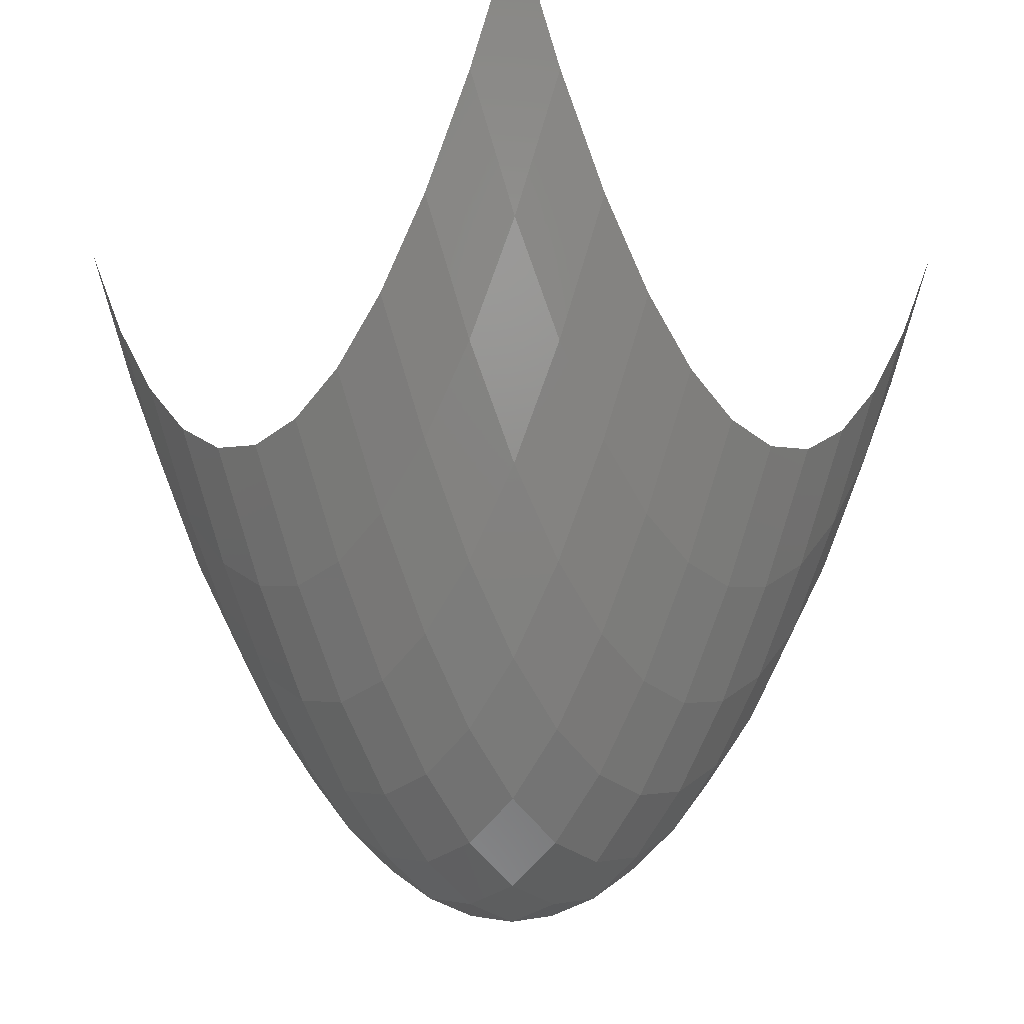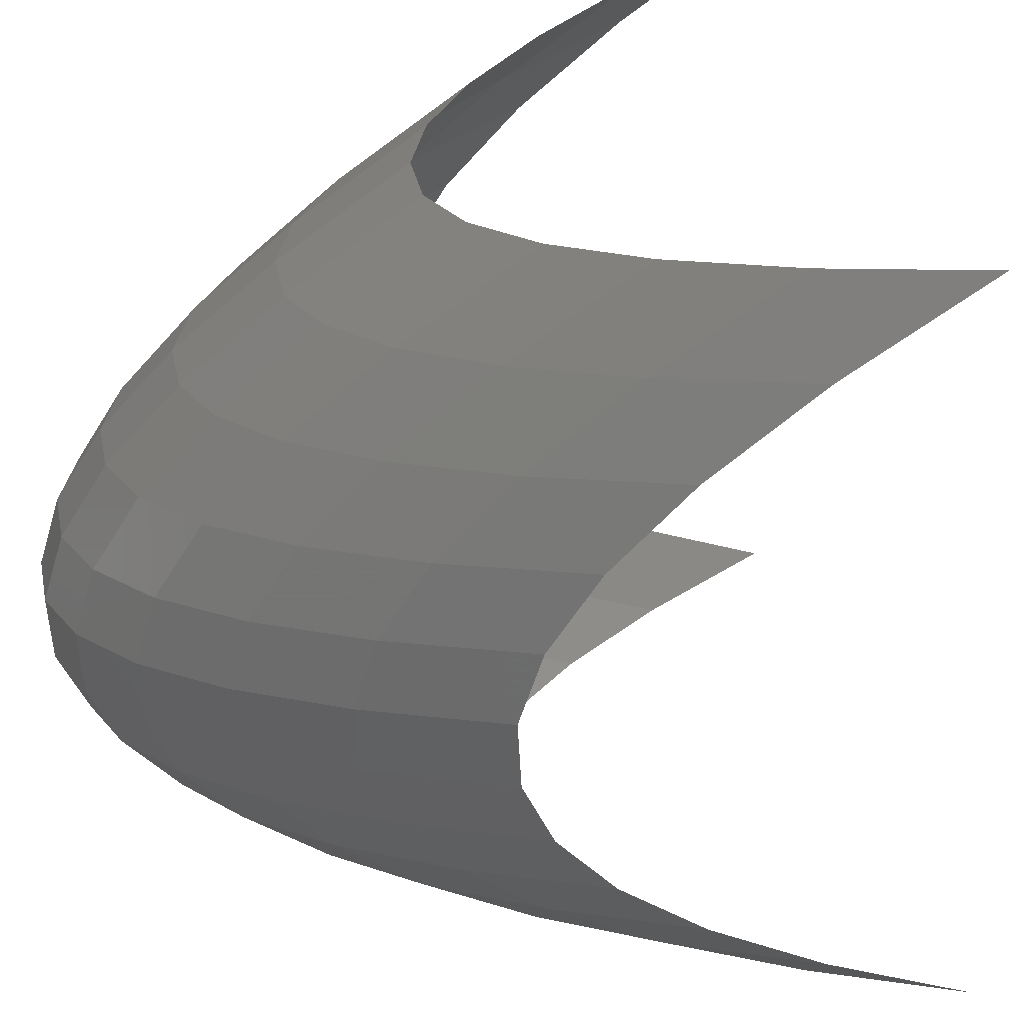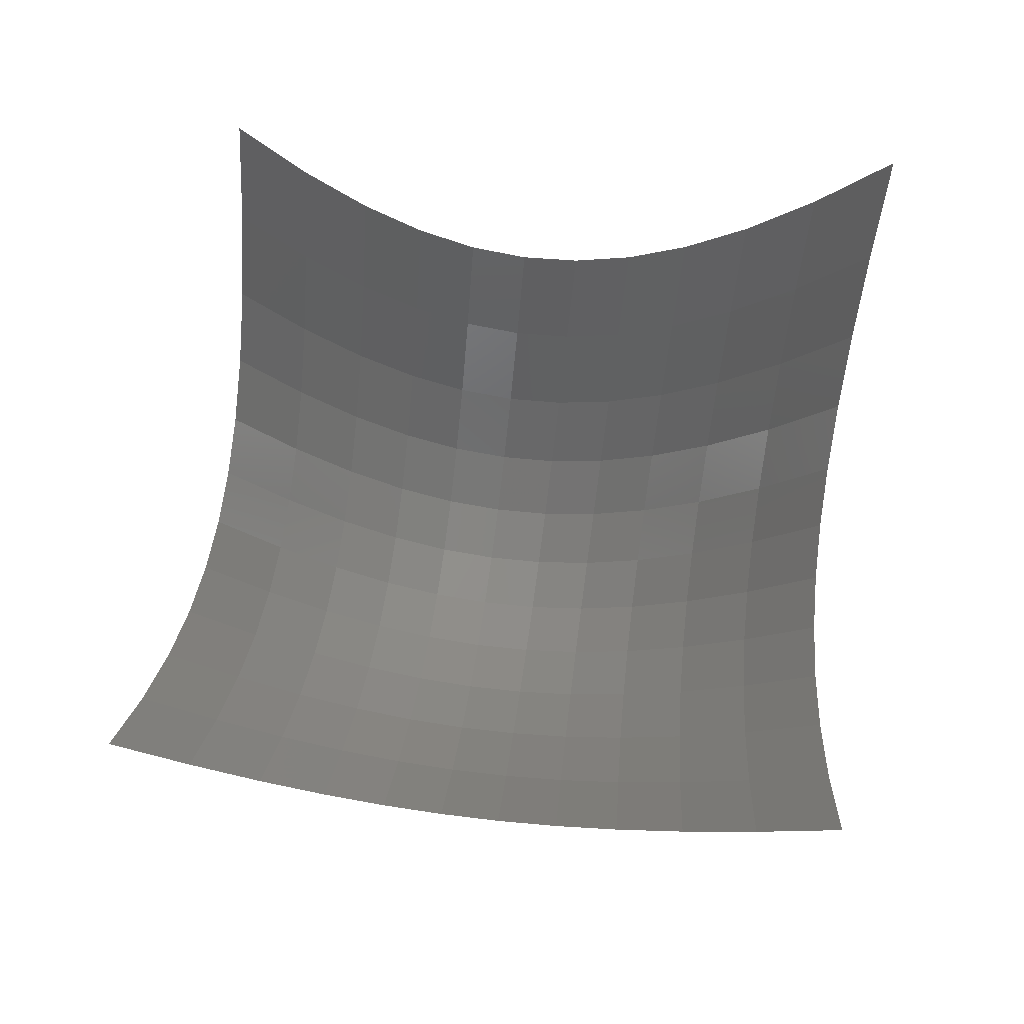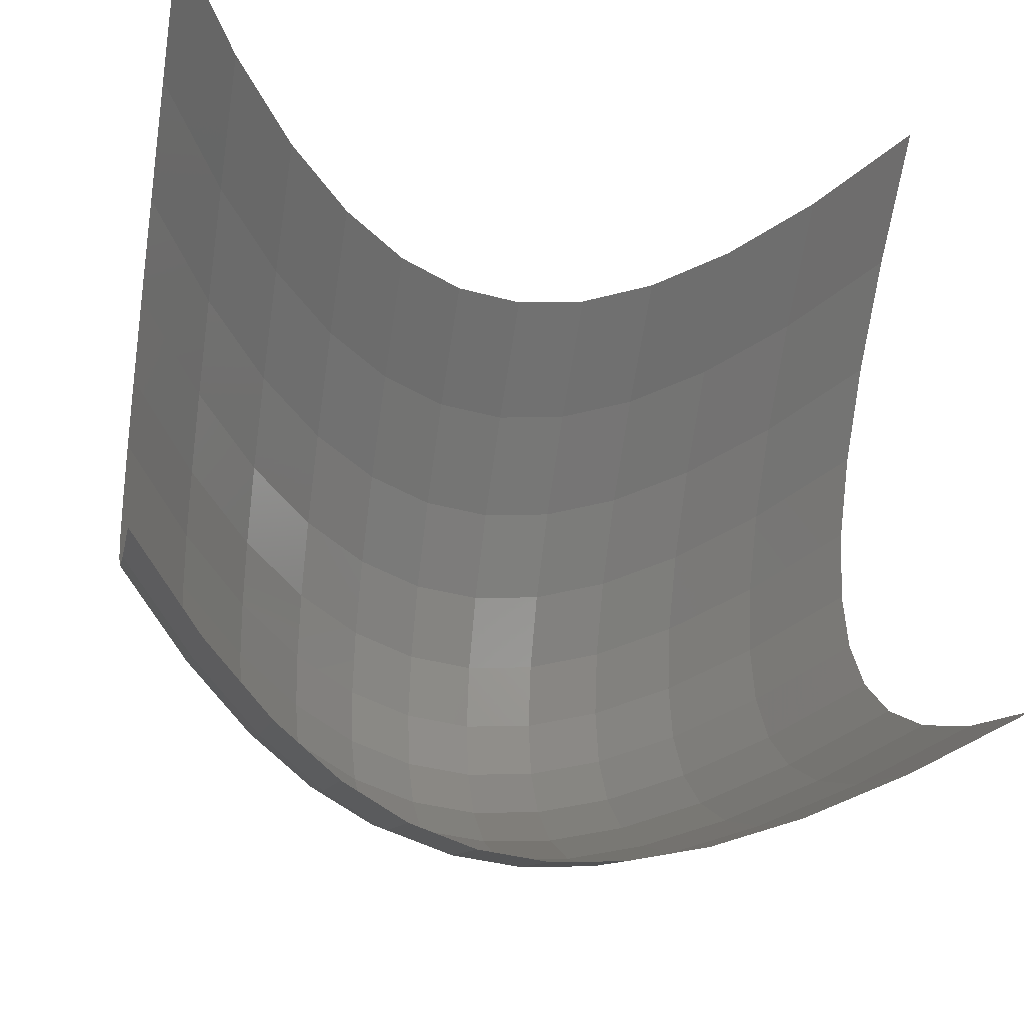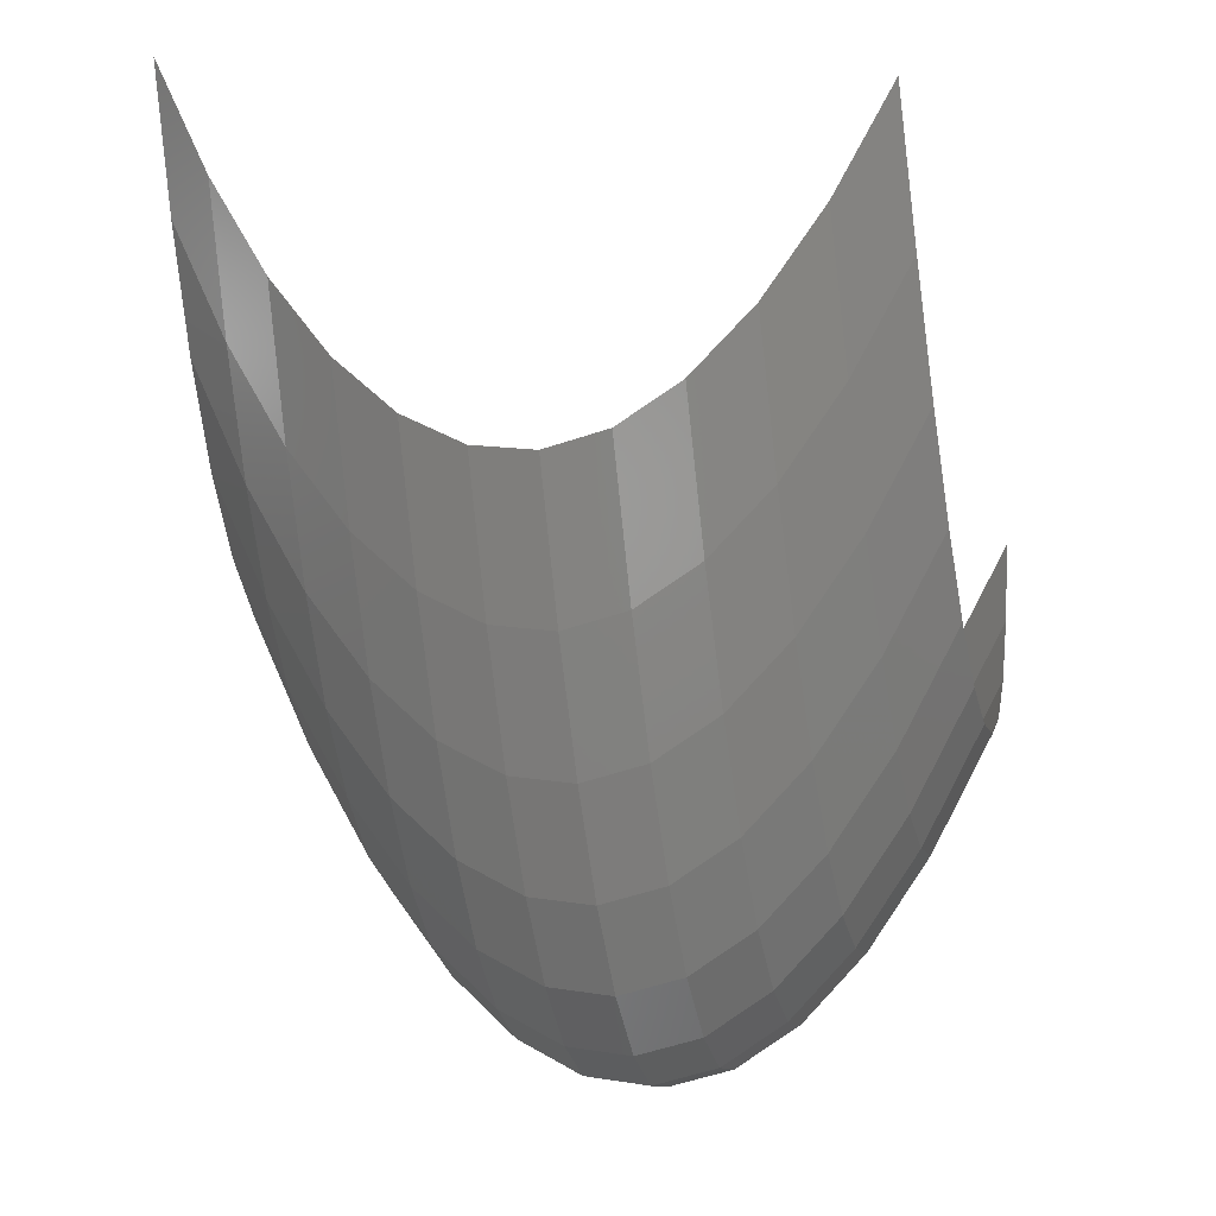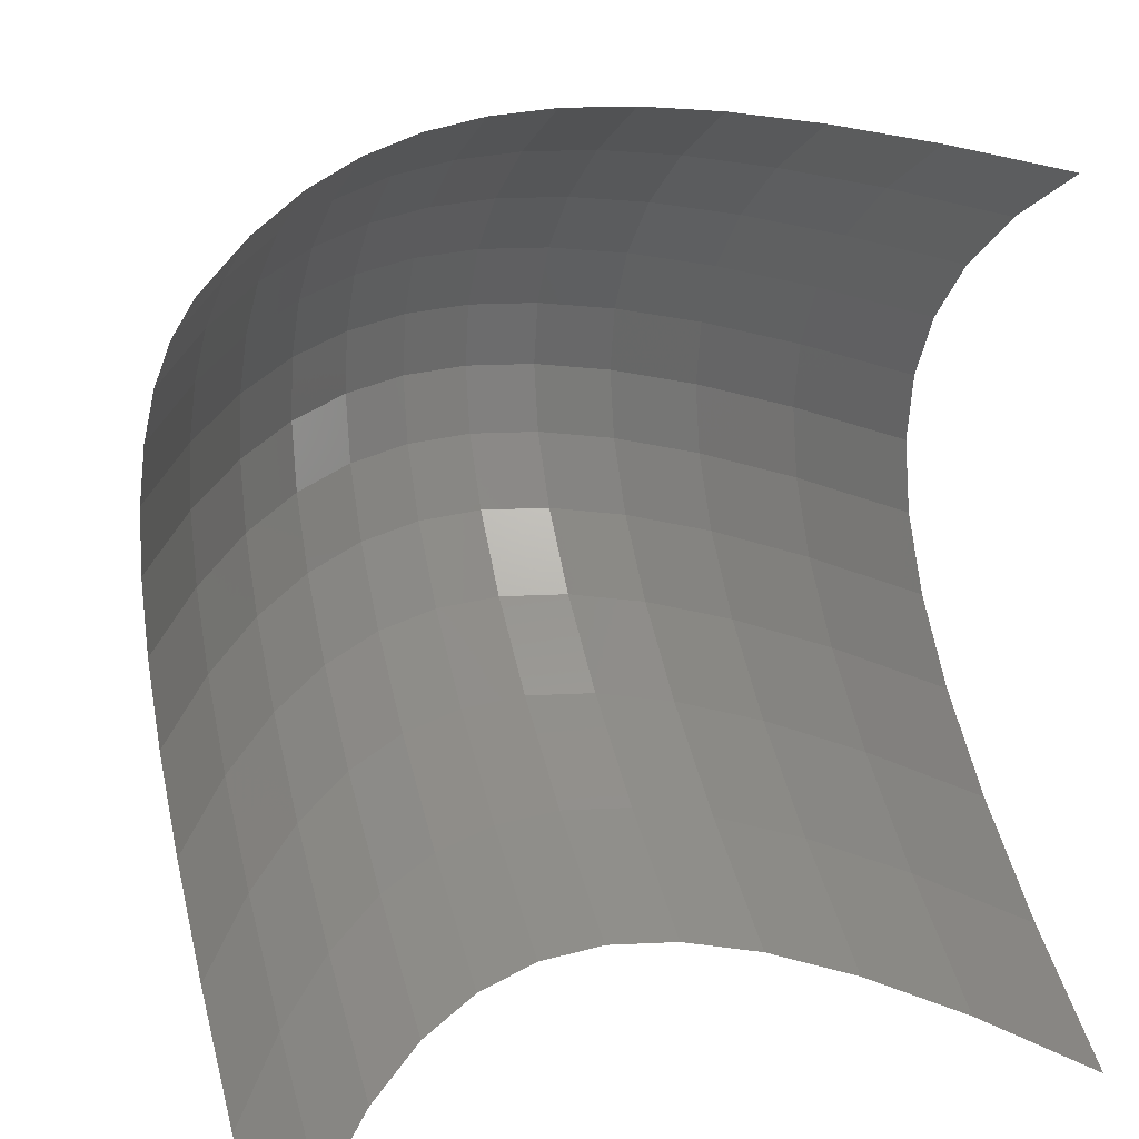
<metadata>
{"format":"stl","ext":"stl","renderer":"f3d","projection":"perspective","resolution":1024,"background":"white","views":[{"elev":-18.0,"azim":134.6,"up":"+Y"},{"elev":-55.4,"azim":104.3,"up":"+Z"},{"elev":77.9,"azim":97.7,"up":"+Y"},{"elev":-33.4,"azim":170.1,"up":"+Z"},{"elev":-22.6,"azim":-165.3,"up":"+Y"},{"elev":21.3,"azim":163.7,"up":"+Z"}]}
</metadata>
<code>
# stl→obj: 144 verts, 242 faces
v -1 1.26 1.94
v -0.8 0.9 1.94
v -0.8 0.54 1.74
v -1 0.9 1.74
v -0.8 0.26 1.54
v -1 0.62 1.54
v -0.8 0.06 1.34
v -1 0.42 1.34
v -0.8 -0.06 1.14
v -1 0.3 1.14
v -0.8 -0.1 0.94
v -1 0.26 0.94
v -0.8 -0.06 0.74
v -1 0.3 0.74
v -0.8 0.06 0.54
v -1 0.42 0.54
v -0.8 0.26 0.34
v -1 0.62 0.34
v -0.8 0.54 0.14
v -1 0.9 0.14
v -0.8 0.9 -0.06
v -1 1.26 -0.06
v -0.8 1.34 -0.26
v -1 1.7 -0.26
v -0.6 0.62 1.94
v -0.6 0.26 1.74
v -0.6 -0.02 1.54
v -0.6 -0.22 1.34
v -0.6 -0.34 1.14
v -0.6 -0.38 0.94
v -0.6 -0.34 0.74
v -0.6 -0.22 0.54
v -0.6 -0.02 0.34
v -0.6 0.26 0.14
v -0.6 0.62 -0.06
v -0.6 1.06 -0.26
v -0.4 0.42 1.94
v -0.4 0.06 1.74
v -0.4 -0.22 1.54
v -0.4 -0.42 1.34
v -0.4 -0.54 1.14
v -0.4 -0.58 0.94
v -0.4 -0.54 0.74
v -0.4 -0.42 0.54
v -0.4 -0.22 0.34
v -0.4 0.06 0.14
v -0.4 0.42 -0.06
v -0.4 0.86 -0.26
v -0.2 0.3 1.94
v -0.2 -0.06 1.74
v -0.2 -0.34 1.54
v -0.2 -0.54 1.34
v -0.2 -0.66 1.14
v -0.2 -0.7 0.94
v -0.2 -0.66 0.74
v -0.2 -0.54 0.54
v -0.2 -0.34 0.34
v -0.2 -0.06 0.14
v -0.2 0.3 -0.06
v -0.2 0.74 -0.26
v -2.98e-08 0.26 1.94
v -2.98e-08 -0.1 1.74
v -2.98e-08 -0.38 1.54
v -2.98e-08 -0.58 1.34
v -2.98e-08 -0.7 1.14
v -2.98e-08 -0.74 0.94
v -2.98e-08 -0.7 0.74
v -2.98e-08 -0.58 0.54
v -2.98e-08 -0.38 0.34
v -2.98e-08 -0.1 0.14
v -2.98e-08 0.26 -0.06
v -2.98e-08 0.7 -0.26
v 0.2 0.3 1.94
v 0.2 -0.06 1.74
v 0.2 -0.34 1.54
v 0.2 -0.54 1.34
v 0.2 -0.66 1.14
v 0.2 -0.7 0.94
v 0.2 -0.66 0.74
v 0.2 -0.54 0.54
v 0.2 -0.34 0.34
v 0.2 -0.06 0.14
v 0.2 0.3 -0.06
v 0.2 0.74 -0.26
v 0.4 0.42 1.94
v 0.4 0.06 1.74
v 0.4 -0.22 1.54
v 0.4 -0.42 1.34
v 0.4 -0.54 1.14
v 0.4 -0.58 0.94
v 0.4 -0.54 0.74
v 0.4 -0.42 0.54
v 0.4 -0.22 0.34
v 0.4 0.06 0.14
v 0.4 0.42 -0.06
v 0.4 0.86 -0.26
v 0.6 0.62 1.94
v 0.6 0.26 1.74
v 0.6 -0.02 1.54
v 0.6 -0.22 1.34
v 0.6 -0.34 1.14
v 0.6 -0.38 0.94
v 0.6 -0.34 0.74
v 0.6 -0.22 0.54
v 0.6 -0.02 0.34
v 0.6 0.26 0.14
v 0.6 0.62 -0.06
v 0.6 1.06 -0.26
v 0.8 0.9 1.94
v 0.8 0.54 1.74
v 0.8 0.26 1.54
v 0.8 0.06 1.34
v 0.8 -0.06 1.14
v 0.8 -0.1 0.94
v 0.8 -0.06 0.74
v 0.8 0.06 0.54
v 0.8 0.26 0.34
v 0.8 0.54 0.14
v 0.8 0.9 -0.06
v 0.8 1.34 -0.26
v 1 1.26 1.94
v 1 0.9 1.74
v 1 0.62 1.54
v 1 0.42 1.34
v 1 0.3 1.14
v 1 0.26 0.94
v 1 0.3 0.74
v 1 0.42 0.54
v 1 0.62 0.34
v 1 0.9 0.14
v 1 1.26 -0.06
v 1 1.7 -0.26
v 1.2 1.7 1.94
v 1.2 1.34 1.74
v 1.2 1.06 1.54
v 1.2 0.86 1.34
v 1.2 0.74 1.14
v 1.2 0.7 0.94
v 1.2 0.74 0.74
v 1.2 0.86 0.54
v 1.2 1.06 0.34
v 1.2 1.34 0.14
v 1.2 1.7 -0.06
v 1.2 2.14 -0.26
f 1 2 3
f 1 4 3
f 4 3 5
f 4 6 5
f 6 5 7
f 6 8 7
f 8 7 9
f 8 10 9
f 10 9 11
f 10 12 11
f 12 11 13
f 12 14 13
f 14 13 15
f 14 16 15
f 16 15 17
f 16 18 17
f 18 17 19
f 18 20 19
f 20 19 21
f 20 22 21
f 22 21 23
f 22 24 23
f 2 25 26
f 2 3 26
f 3 26 27
f 3 5 27
f 5 27 28
f 5 7 28
f 7 28 29
f 7 9 29
f 9 29 30
f 9 11 30
f 11 30 31
f 11 13 31
f 13 31 32
f 13 15 32
f 15 32 33
f 15 17 33
f 17 33 34
f 17 19 34
f 19 34 35
f 19 21 35
f 21 35 36
f 21 23 36
f 25 37 38
f 25 26 38
f 26 38 39
f 26 27 39
f 27 39 40
f 27 28 40
f 28 40 41
f 28 29 41
f 29 41 42
f 29 30 42
f 30 42 43
f 30 31 43
f 31 43 44
f 31 32 44
f 32 44 45
f 32 33 45
f 33 45 46
f 33 34 46
f 34 46 47
f 34 35 47
f 35 47 48
f 35 36 48
f 37 49 50
f 37 38 50
f 38 50 51
f 38 39 51
f 39 51 52
f 39 40 52
f 40 52 53
f 40 41 53
f 41 53 54
f 41 42 54
f 42 54 55
f 42 43 55
f 43 55 56
f 43 44 56
f 44 56 57
f 44 45 57
f 45 57 58
f 45 46 58
f 46 58 59
f 46 47 59
f 47 59 60
f 47 48 60
f 49 61 62
f 49 50 62
f 50 62 63
f 50 51 63
f 51 63 64
f 51 52 64
f 52 64 65
f 52 53 65
f 53 65 66
f 53 54 66
f 54 66 67
f 54 55 67
f 55 67 68
f 55 56 68
f 56 68 69
f 56 57 69
f 57 69 70
f 57 58 70
f 58 70 71
f 58 59 71
f 59 71 72
f 59 60 72
f 61 73 74
f 61 62 74
f 62 74 75
f 62 63 75
f 63 75 76
f 63 64 76
f 64 76 77
f 64 65 77
f 65 77 78
f 65 66 78
f 66 78 79
f 66 67 79
f 67 79 80
f 67 68 80
f 68 80 81
f 68 69 81
f 69 81 82
f 69 70 82
f 70 82 83
f 70 71 83
f 71 83 84
f 71 72 84
f 73 85 86
f 73 74 86
f 74 86 87
f 74 75 87
f 75 87 88
f 75 76 88
f 76 88 89
f 76 77 89
f 77 89 90
f 77 78 90
f 78 90 91
f 78 79 91
f 79 91 92
f 79 80 92
f 80 92 93
f 80 81 93
f 81 93 94
f 81 82 94
f 82 94 95
f 82 83 95
f 83 95 96
f 83 84 96
f 85 97 98
f 85 86 98
f 86 98 99
f 86 87 99
f 87 99 100
f 87 88 100
f 88 100 101
f 88 89 101
f 89 101 102
f 89 90 102
f 90 102 103
f 90 91 103
f 91 103 104
f 91 92 104
f 92 104 105
f 92 93 105
f 93 105 106
f 93 94 106
f 94 106 107
f 94 95 107
f 95 107 108
f 95 96 108
f 97 109 110
f 97 98 110
f 98 110 111
f 98 99 111
f 99 111 112
f 99 100 112
f 100 112 113
f 100 101 113
f 101 113 114
f 101 102 114
f 102 114 115
f 102 103 115
f 103 115 116
f 103 104 116
f 104 116 117
f 104 105 117
f 105 117 118
f 105 106 118
f 106 118 119
f 106 107 119
f 107 119 120
f 107 108 120
f 109 121 122
f 109 110 122
f 110 122 123
f 110 111 123
f 111 123 124
f 111 112 124
f 112 124 125
f 112 113 125
f 113 125 126
f 113 114 126
f 114 126 127
f 114 115 127
f 115 127 128
f 115 116 128
f 116 128 129
f 116 117 129
f 117 129 130
f 117 118 130
f 118 130 131
f 118 119 131
f 119 131 132
f 119 120 132
f 121 133 134
f 121 122 134
f 122 134 135
f 122 123 135
f 123 135 136
f 123 124 136
f 124 136 137
f 124 125 137
f 125 137 138
f 125 126 138
f 126 138 139
f 126 127 139
f 127 139 140
f 127 128 140
f 128 140 141
f 128 129 141
f 129 141 142
f 129 130 142
f 130 142 143
f 130 131 143
f 131 143 144
f 131 132 144

</code>
